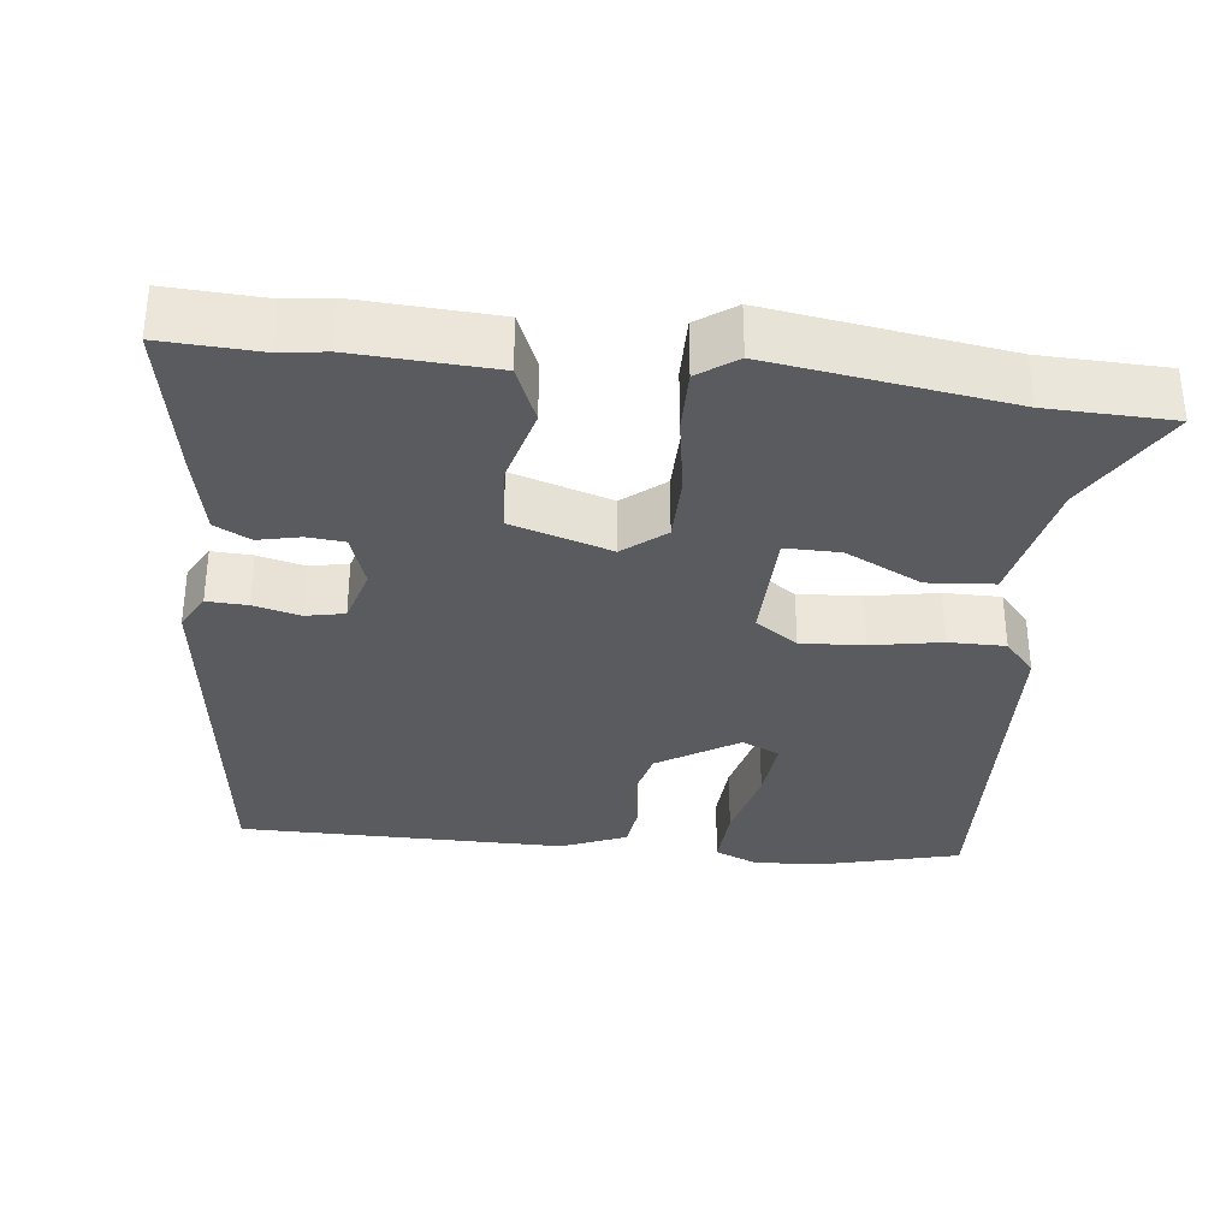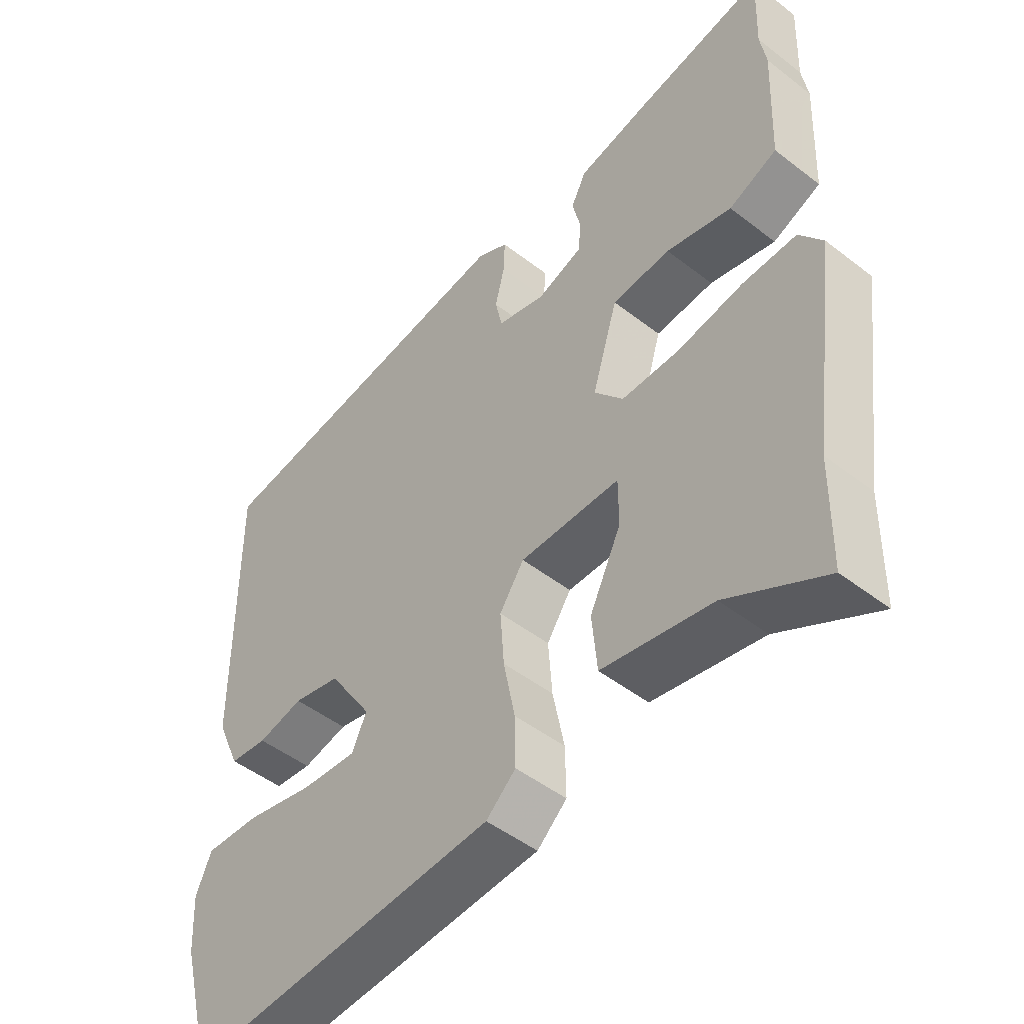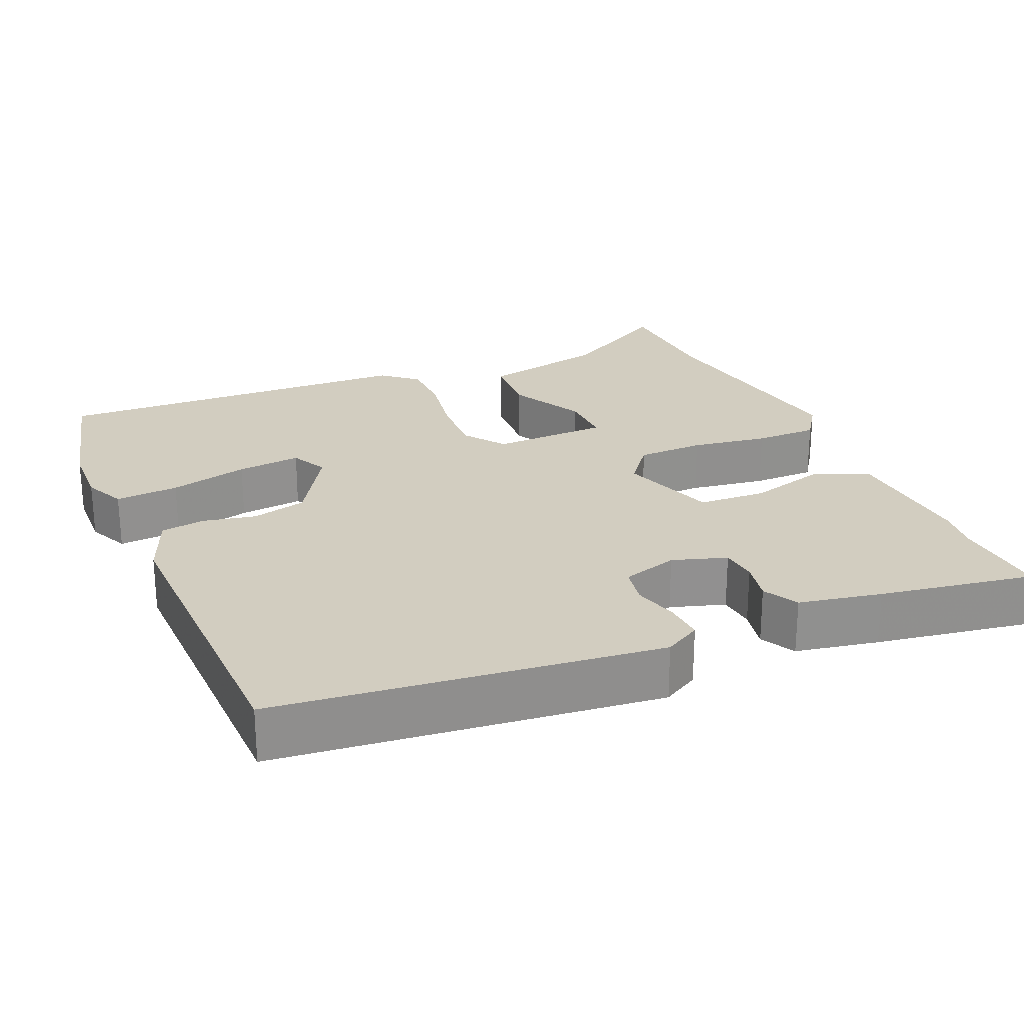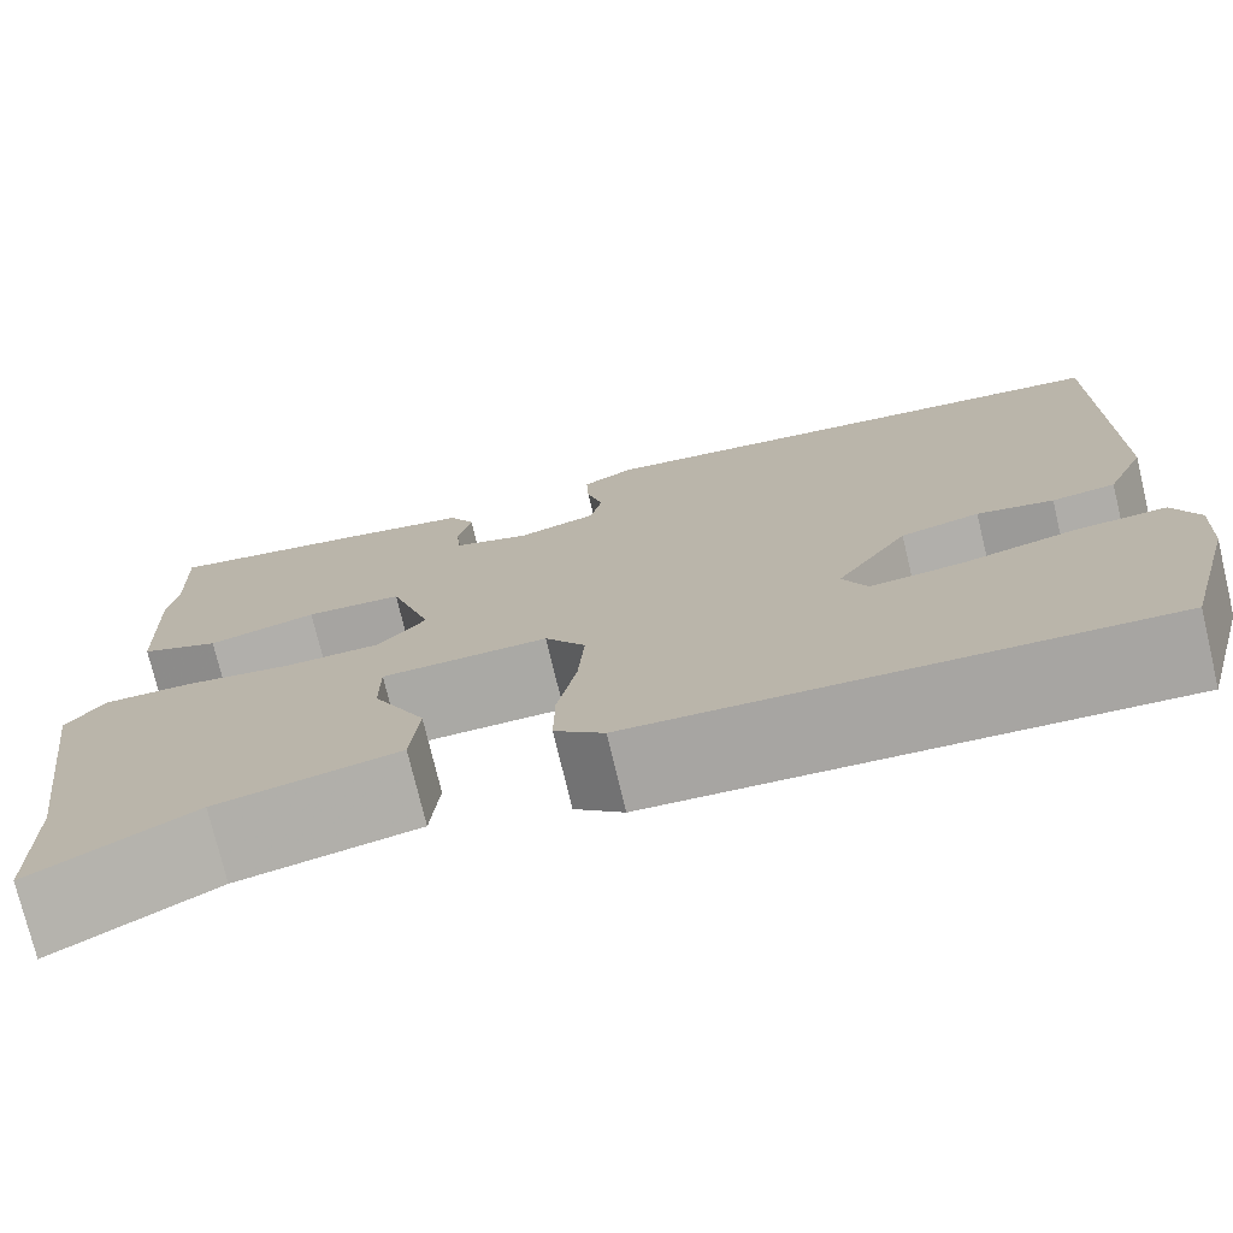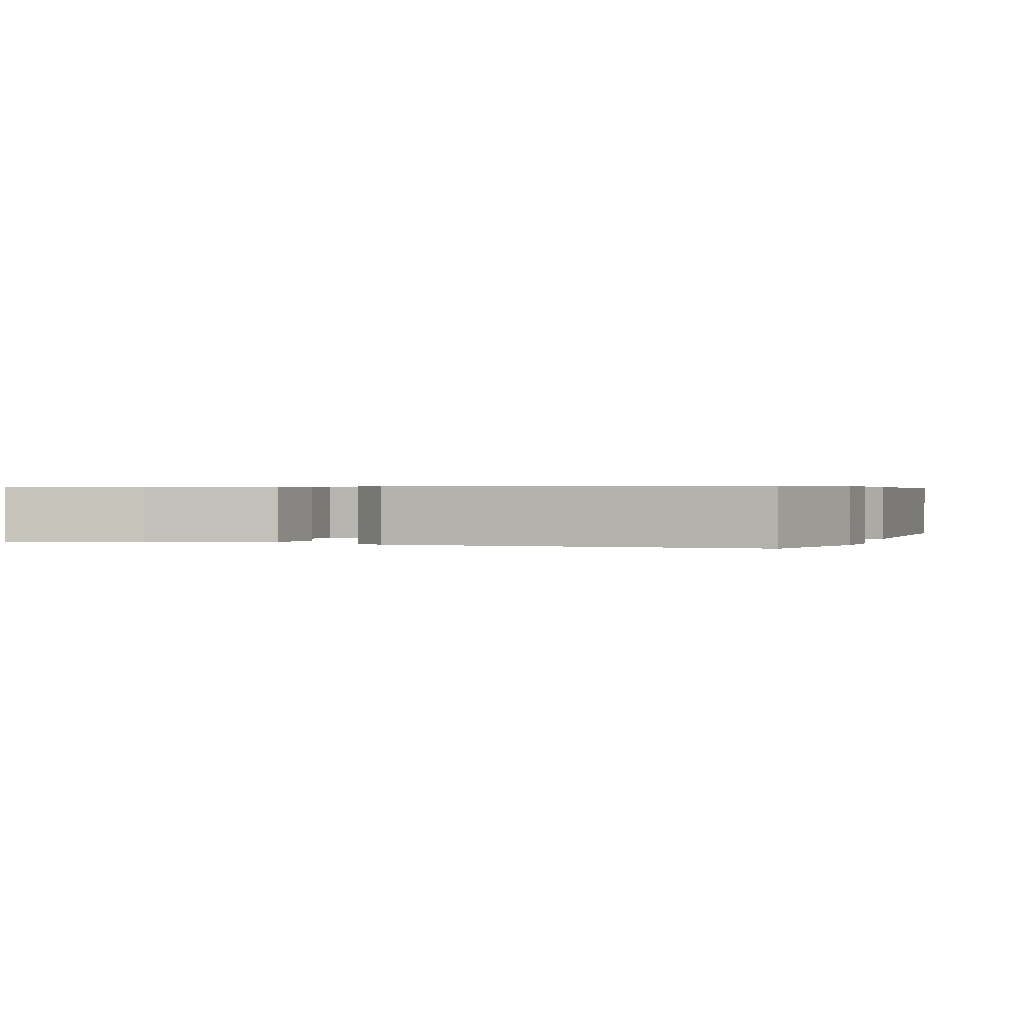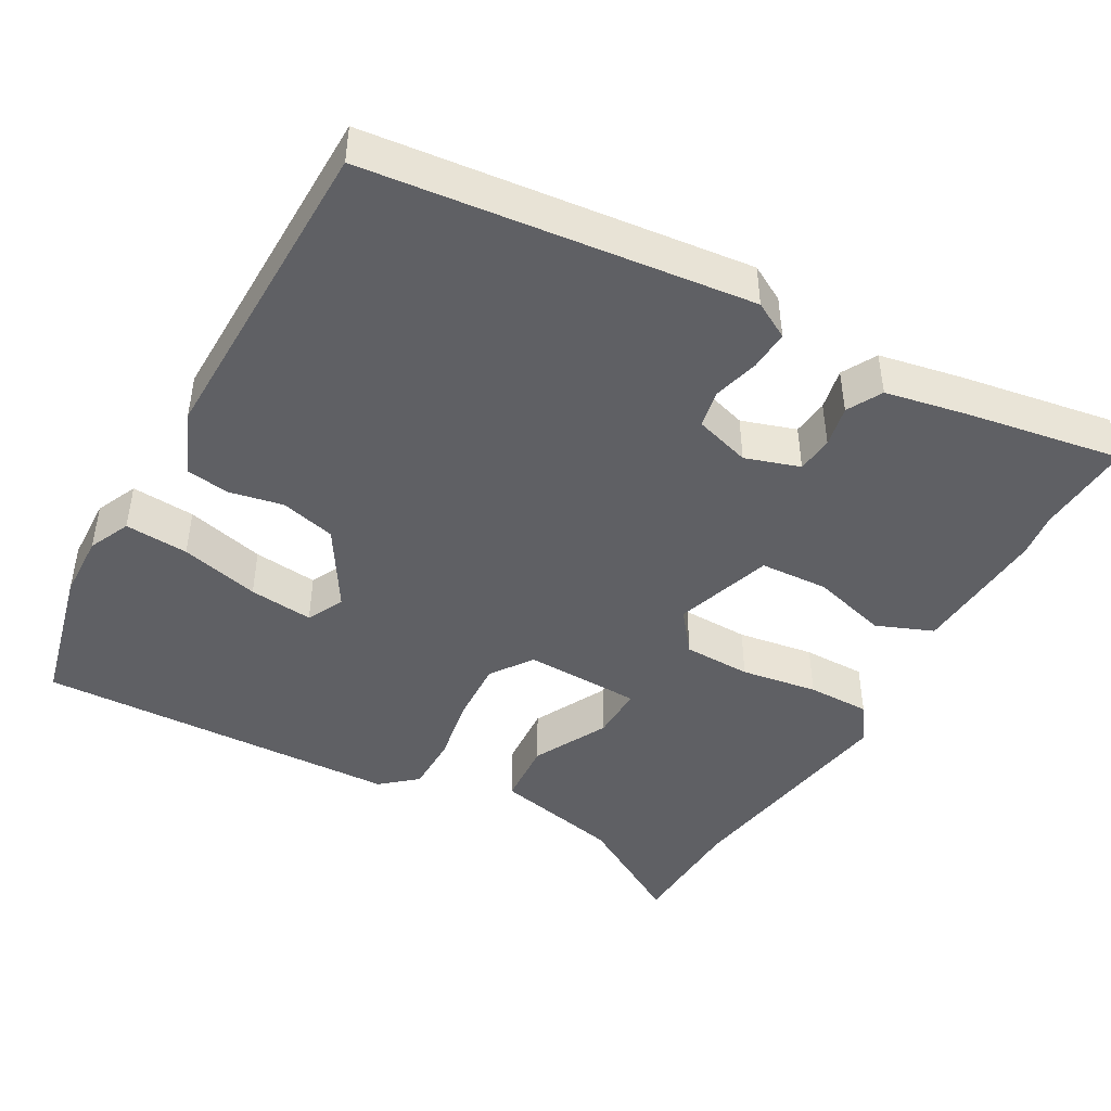
<metadata>
{"format":"obj","ext":"obj","renderer":"f3d","projection":"perspective","resolution":1024,"background":"white","views":[{"elev":-32.9,"azim":82.9,"up":"+Y"},{"elev":-48.6,"azim":49.2,"up":"+Z"},{"elev":24.6,"azim":-24.8,"up":"+Y"},{"elev":-75.3,"azim":-166.5,"up":"+Z"},{"elev":0.5,"azim":-161.8,"up":"+Y"},{"elev":-44.9,"azim":-30.6,"up":"+Y"}]}
</metadata>
<code>
v -0.527 0.07 0.414
v -0.02 0.07 0.482
v 0.029 0.07 0.456
v 0.027 0.07 0.403
v 0.012 0.07 0.342
v 0.023 0.07 0.291
v 0.098 0.07 0.27
v 0.17 0.07 0.295
v 0.174 0.07 0.344
v 0.161 0.07 0.399
v 0.185 0.07 0.446
v 0.295 0.07 0.47
v 0.5 0.07 0.509
v 0.495 0.07 0.38
v 0.504 0.07 0.321
v 0.496 0.07 0.139
v 0.421 0.07 0.107
v 0.319 0.07 0.133
v 0.228 0.07 0.126
v 0.188 0.07 -0.005
v 0.233 0.07 -0.059
v 0.323 0.07 -0.059
v 0.425 0.07 -0.041
v 0.509 0.07 -0.039
v 0.545 0.07 -0.089
v 0.502 0.07 -0.399
v 0.499 0.07 -0.562
v 0.348 0.07 -0.478
v 0.177 0.07 -0.445
v 0.169 0.07 -0.358
v 0.218 0.07 -0.257
v 0.218 0.07 -0.185
v 0.062 0.07 -0.184
v 0.024 0.07 -0.24
v 0.03 0.07 -0.323
v 0.048 0.07 -0.414
v 0.049 0.07 -0.489
v 0.003 0.07 -0.53
v -0.484 0.07 -0.56
v -0.534 0.07 -0.373
v -0.539 0.07 -0.286
v -0.515 0.07 -0.23
v -0.43 0.07 -0.234
v -0.324 0.07 -0.258
v -0.238 0.07 -0.265
v -0.215 0.07 -0.215
v -0.283 0.07 -0.11
v -0.357 0.07 -0.093
v -0.428 0.07 -0.109
v -0.487 0.07 -0.102
v -0.524 0.07 -0.017
v -0.527 0 0.414
v -0.02 0 0.482
v 0.029 0 0.456
v 0.027 0 0.403
v 0.012 0 0.342
v 0.023 0 0.291
v 0.098 0 0.27
v 0.17 0 0.295
v 0.174 0 0.344
v 0.161 0 0.399
v 0.185 0 0.446
v 0.295 0 0.47
v 0.5 0 0.509
v 0.495 0 0.38
v 0.504 0 0.321
v 0.496 0 0.139
v 0.421 0 0.107
v 0.319 0 0.133
v 0.228 0 0.126
v 0.188 0 -0.005
v 0.233 0 -0.059
v 0.323 0 -0.059
v 0.425 0 -0.041
v 0.509 0 -0.039
v 0.545 0 -0.089
v 0.502 0 -0.399
v 0.499 0 -0.562
v 0.348 0 -0.478
v 0.177 0 -0.445
v 0.169 0 -0.358
v 0.218 0 -0.257
v 0.218 0 -0.185
v 0.062 0 -0.184
v 0.024 0 -0.24
v 0.03 0 -0.323
v 0.048 0 -0.414
v 0.049 0 -0.489
v 0.003 0 -0.53
v -0.484 0 -0.56
v -0.534 0 -0.373
v -0.539 0 -0.286
v -0.515 0 -0.23
v -0.43 0 -0.234
v -0.324 0 -0.258
v -0.238 0 -0.265
v -0.215 0 -0.215
v -0.283 0 -0.11
v -0.357 0 -0.093
v -0.428 0 -0.109
v -0.487 0 -0.102
v -0.524 0 -0.017
f 3 4 5
f 2 3 5
f 1 2 5
f 51 1 5
f 50 51 5
f 49 50 5
f 48 49 5
f 47 48 5 6
f 46 47 6 7
f 45 46 7 8
f 42 43 44
f 41 42 44
f 40 41 44
f 39 40 44
f 38 39 44
f 37 38 44
f 36 37 44
f 35 36 44 45
f 34 35 45
f 33 34 45 8
f 28 29 30 31
f 28 31 32
f 27 28 32
f 26 27 32
f 25 26 32
f 24 25 32
f 23 24 32
f 22 23 32
f 21 22 32 33
f 16 17 18
f 15 16 18
f 14 15 18
f 14 18 19
f 13 14 19
f 12 13 19
f 11 12 19
f 10 11 19
f 9 10 19
f 8 9 19 20
f 20 21 33
f 8 20 33
f 56 55 54
f 56 54 53
f 56 53 52
f 56 52 102
f 56 102 101
f 56 101 100
f 56 100 99
f 57 56 99 98
f 58 57 98 97
f 59 58 97 96
f 95 94 93
f 95 93 92
f 95 92 91
f 95 91 90
f 95 90 89
f 95 89 88
f 95 88 87
f 96 95 87 86
f 96 86 85
f 59 96 85 84
f 82 81 80 79
f 83 82 79
f 83 79 78
f 83 78 77
f 83 77 76
f 83 76 75
f 83 75 74
f 83 74 73
f 84 83 73 72
f 69 68 67
f 69 67 66
f 69 66 65
f 70 69 65
f 70 65 64
f 70 64 63
f 70 63 62
f 70 62 61
f 70 61 60
f 71 70 60 59
f 84 72 71
f 84 71 59
f 1 52 53 2
f 2 53 54 3
f 3 54 55 4
f 4 55 56 5
f 5 56 57 6
f 6 57 58 7
f 7 58 59 8
f 8 59 60 9
f 9 60 61 10
f 10 61 62 11
f 11 62 63 12
f 12 63 64 13
f 13 64 65 14
f 14 65 66 15
f 15 66 67 16
f 16 67 68 17
f 17 68 69 18
f 18 69 70 19
f 19 70 71 20
f 20 71 72 21
f 21 72 73 22
f 22 73 74 23
f 23 74 75 24
f 24 75 76 25
f 25 76 77 26
f 26 77 78 27
f 27 78 79 28
f 28 79 80 29
f 29 80 81 30
f 30 81 82 31
f 31 82 83 32
f 32 83 84 33
f 33 84 85 34
f 34 85 86 35
f 35 86 87 36
f 36 87 88 37
f 37 88 89 38
f 38 89 90 39
f 39 90 91 40
f 40 91 92 41
f 41 92 93 42
f 42 93 94 43
f 43 94 95 44
f 44 95 96 45
f 45 96 97 46
f 46 97 98 47
f 47 98 99 48
f 48 99 100 49
f 49 100 101 50
f 50 101 102 51
f 51 102 52 1

</code>
